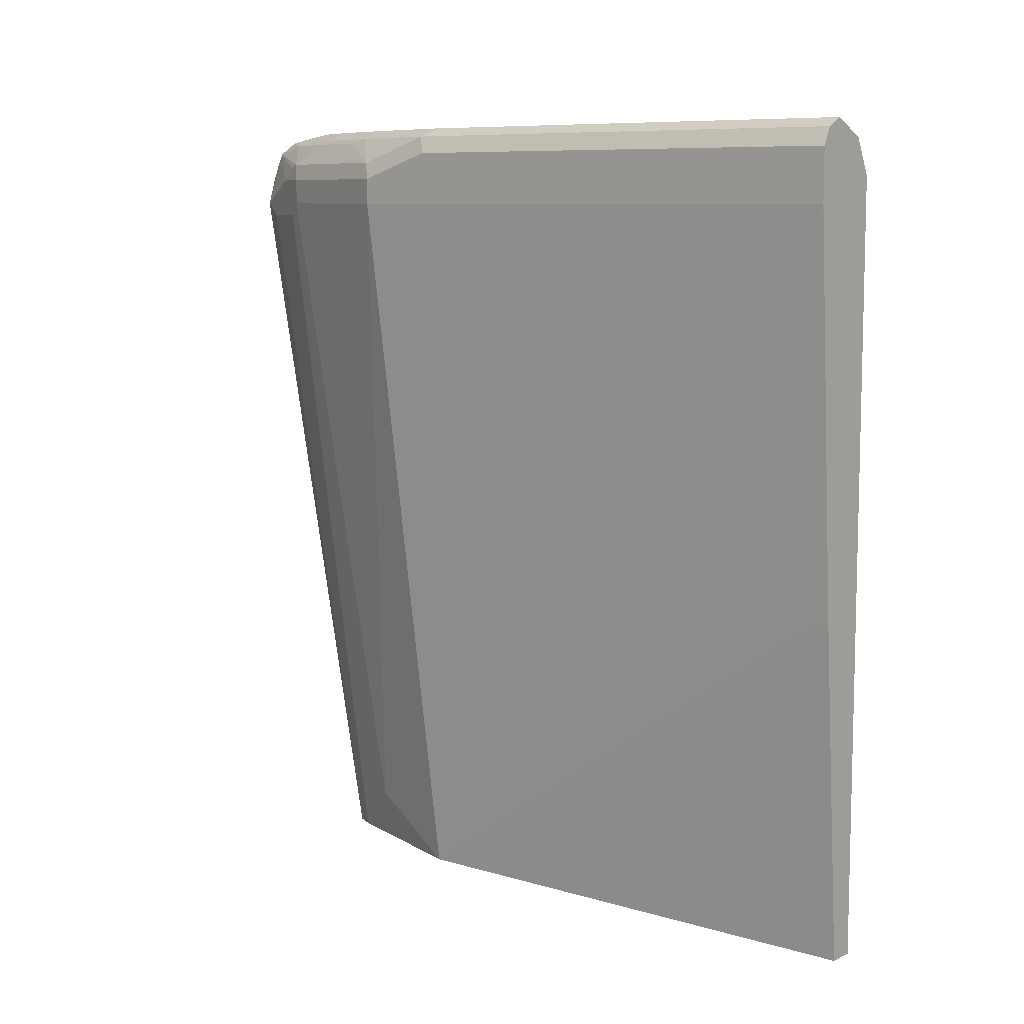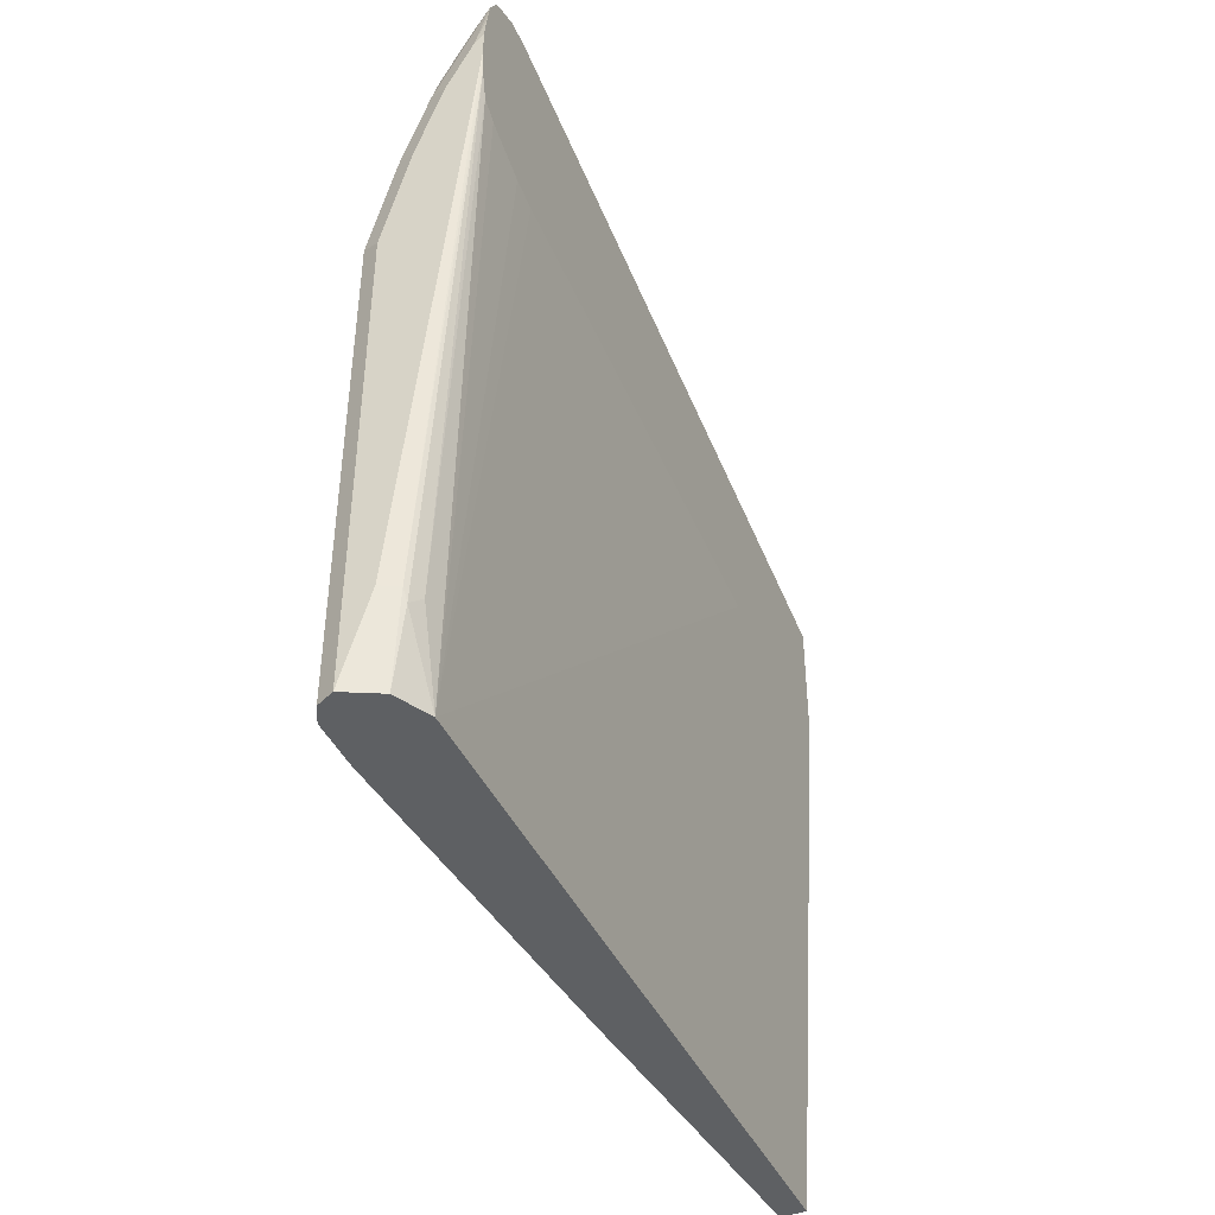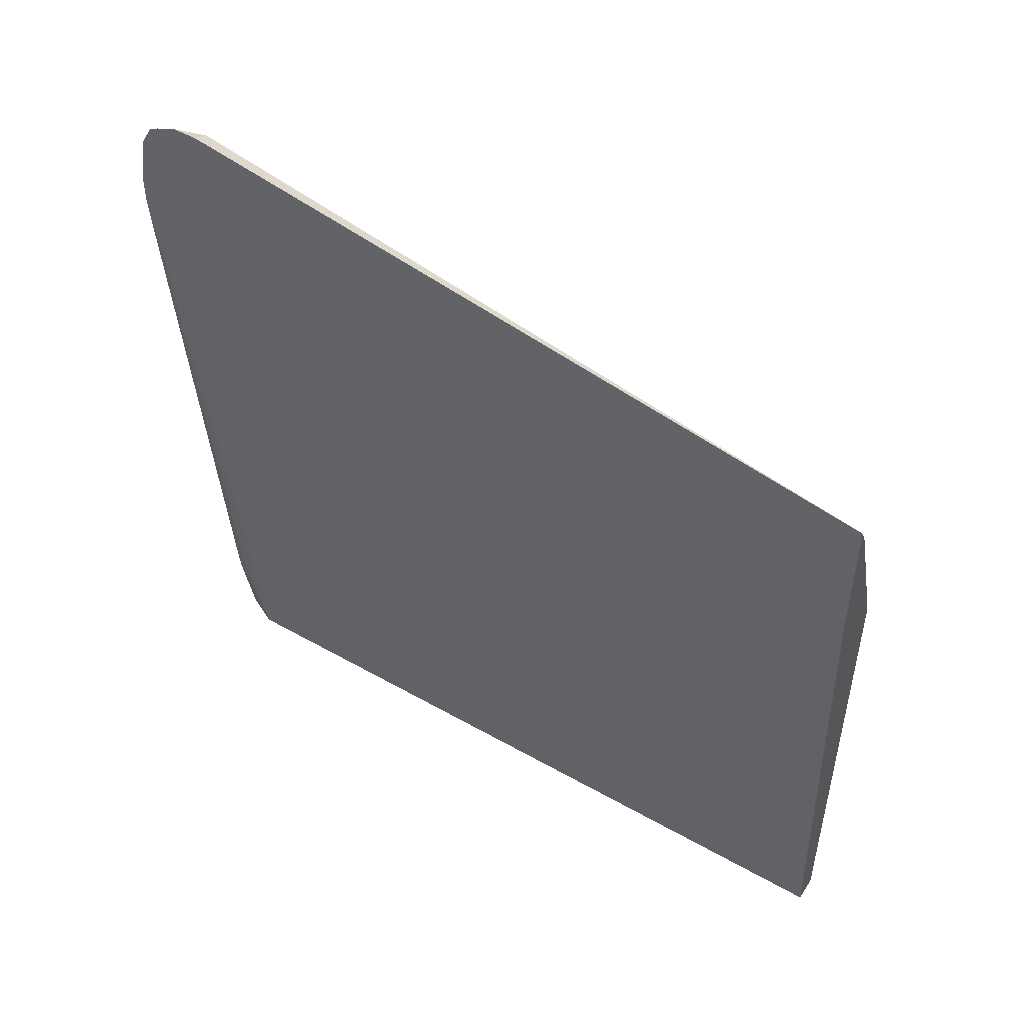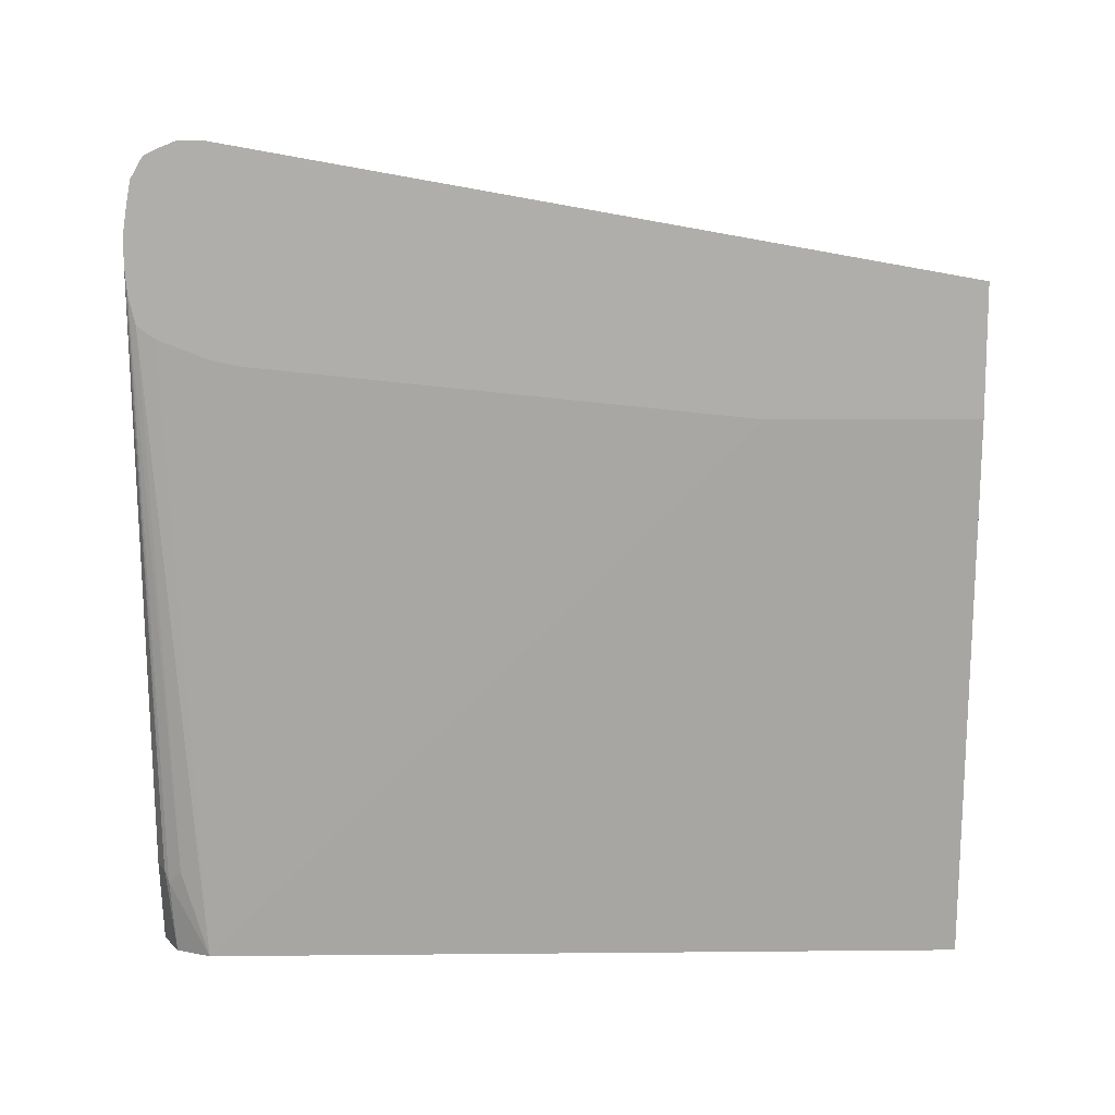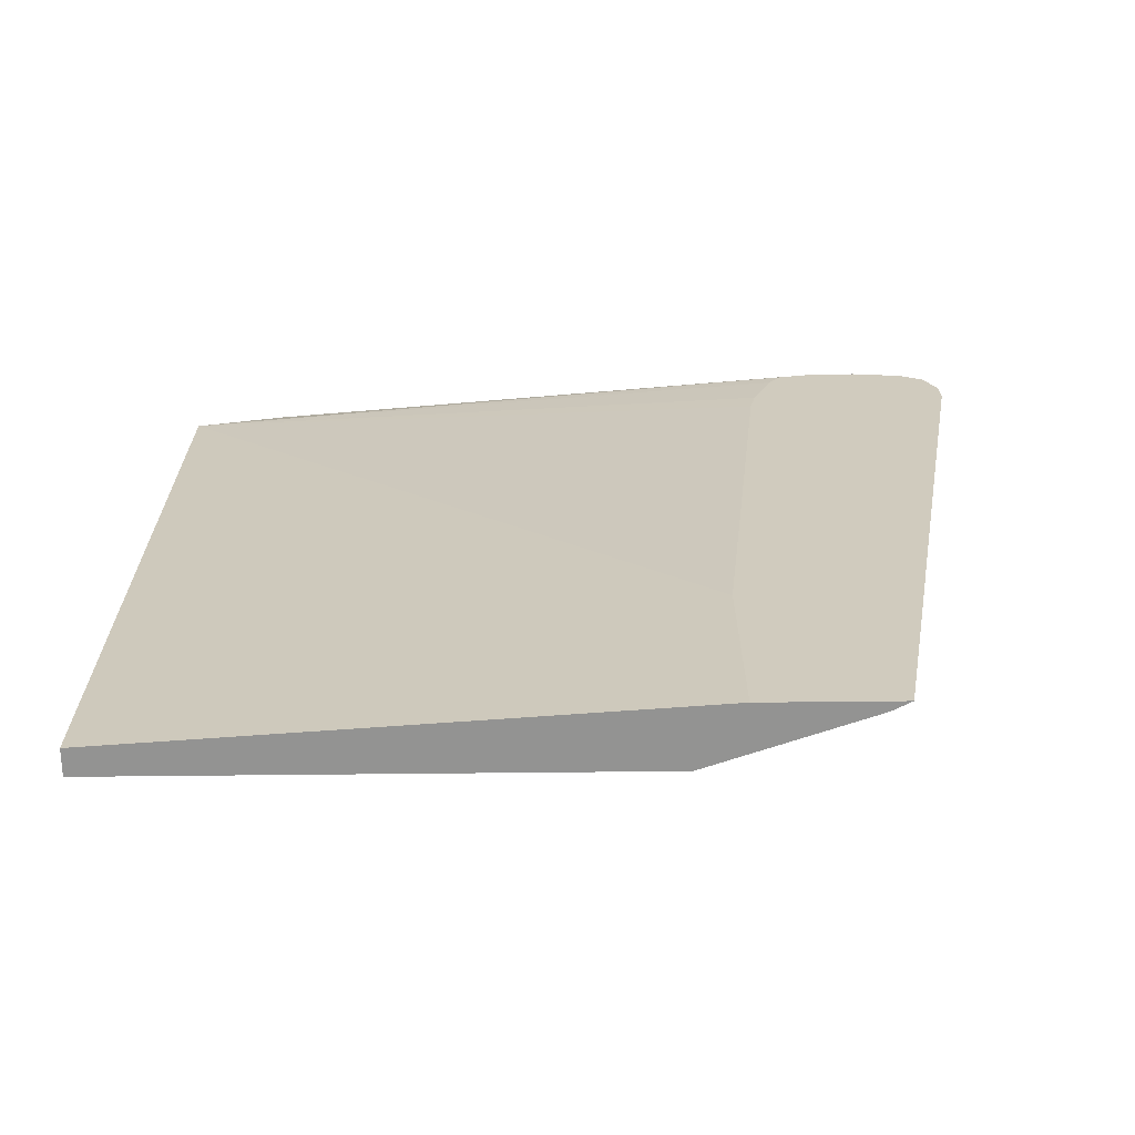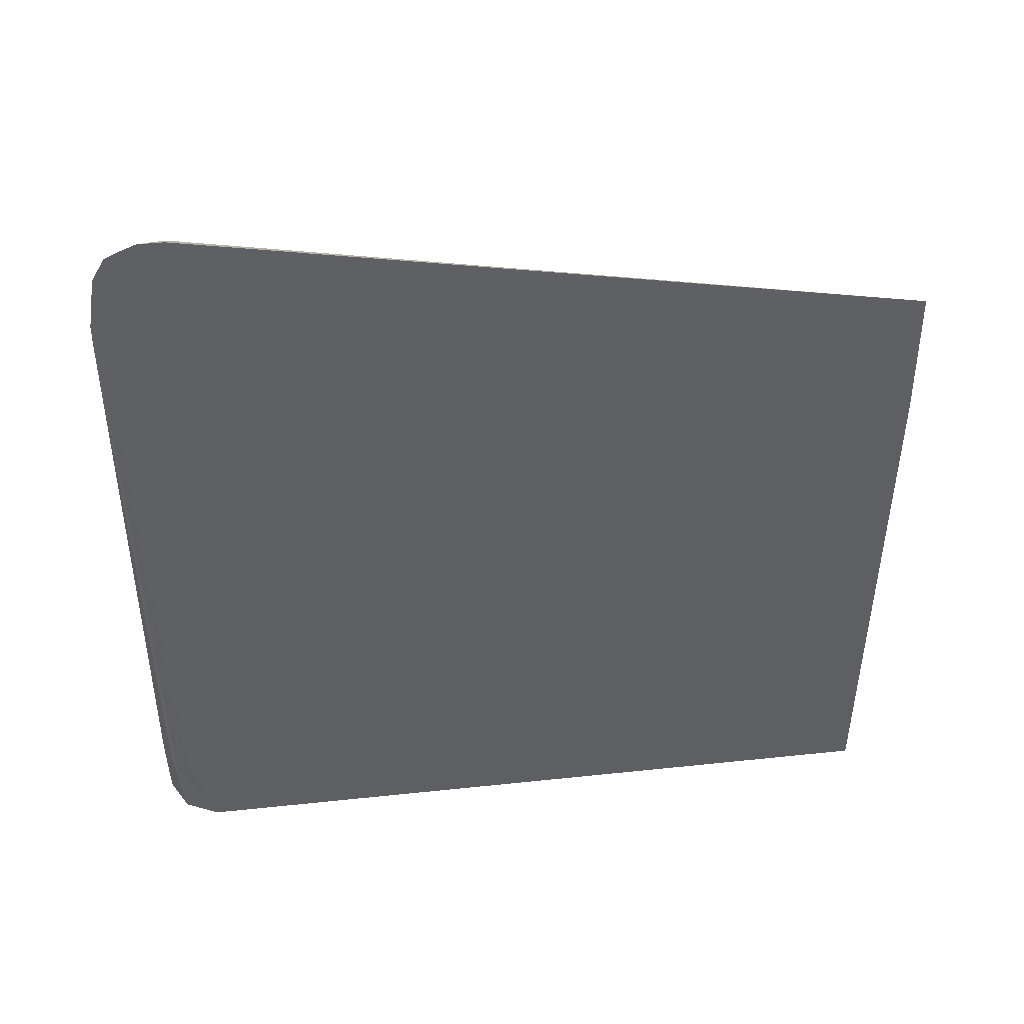
<metadata>
{"format":"obj","ext":"obj","renderer":"f3d","projection":"perspective","resolution":1024,"background":"white","views":[{"elev":8.5,"azim":128.7,"up":"+Y"},{"elev":-42.4,"azim":-156.7,"up":"+Z"},{"elev":49.2,"azim":-57.8,"up":"+Z"},{"elev":12.3,"azim":-91.3,"up":"+Z"},{"elev":-66.6,"azim":-89.4,"up":"+Y"},{"elev":40.4,"azim":-97.5,"up":"+Z"}]}
</metadata>
<code>
v 0.6476 0.2507 -0.00934
v 0.6616 0.2437 -0.00934
v 0.6337 0.2437 -0.00934
v 0.6268 0.2507 0.06269
v 0.6476 0.2507 0.376
v 0.6685 0.2298 -0.00934
v 0.6616 0.2437 0.383
v 0.6198 0.2368 -0.00934
v 0.6128 0.2437 0.06269
v 0.5778 0.2507 0.5504
v 0.6268 0.2507 0.4596
v 0.6407 0.2437 0.4666
v 0.6685 0.188 -0.00934
v 0.6685 0.2298 0.376
v 0.6616 0.2228 0.4457
v 0.616 0.2291 -0.00934
v 0.6111 0.2402 0.05224
v 0.5778 0.2491 0.5287
v 0.5778 0.2507 0.5713
v 0.6059 0.2507 0.5222
v 0.6198 0.2437 0.5292
v 0.6163 0.2402 0.5484
v 0.6372 0.2402 0.4857
v 0.6476 -0.1253 -0.00934
v 0.6685 0.188 0.4387
v 0.6685 0.2089 0.4387
v 0.6198 0.2228 0.571
v 0.6268 0.2089 0.5641
v 0.6059 0.2089 -0.00934
v 0.6059 0.2298 0.06269
v 0.5778 0.2447 0.5099
v 0.585 0.2507 0.5641
v 0.5778 0.2473 0.5939
v 0.578 0.2437 0.6128
v 0.5954 0.2402 0.5902
v 0.6268 -0.3968 -0.00934
v 0.6476 -0.1253 2.16e-05
v 0.6268 0.188 0.5641
v 0.6059 -0.3551 0.4805
v 0.6268 -0.3968 0.3969
v 0.5778 0.2338 0.6303
v 0.6163 0.2193 0.5797
v 0.6128 0.2089 0.5919
v 0.6059 0.188 0.6059
v 0.6215 0.1776 0.5745
v 0.6059 -0.3968 -0.00934
v 0.5778 -0.2298 0.4323
v 0.5778 0.1671 0.474
v 0.5778 0.1896 0.4789
v 0.5778 0.2298 0.4949
v 0.5778 0.2436 0.505
v 0.5778 0.2439 0.6127
v 0.5778 0.2437 0.6131
v 0.6006 -0.3656 0.4909
v 0.585 -0.3968 0.5221
v 0.5778 0.2258 0.6343
v 0.5919 0.188 0.6337
v 0.6006 0.1776 0.6163
v 0.578 -0.3968 0.5362
v 0.585 -0.3968 0.5222
v 0.5778 -0.3968 0.4323
v 0.5778 0.2089 0.6412
v 0.5778 0.188 0.6412
v 0.5778 -0.3968 0.5367
f 29 48 49
f 25 40 37
f 29 47 48
f 29 61 47
f 28 45 38
f 28 44 45
f 28 43 44
f 28 42 43
f 27 42 28
f 27 41 42
f 27 35 41
f 29 49 50
f 29 46 61
f 22 35 27
f 25 38 39
f 25 28 38
f 25 26 28
f 24 40 36
f 24 37 40
f 21 35 22
f 21 34 35
f 21 32 34
f 20 32 21
f 19 33 32
f 18 30 31
f 29 50 51
f 17 29 30
f 25 39 40
f 29 51 30
f 41 57 43
f 32 33 52
f 17 30 18
f 58 64 59
f 57 64 58
f 57 63 64
f 57 62 63
f 56 62 57
f 45 55 54
f 45 60 55
f 45 59 60
f 45 58 59
f 44 58 45
f 44 57 58
f 43 57 44
f 30 51 31
f 41 43 42
f 40 54 55
f 39 54 40
f 39 45 54
f 38 45 39
f 36 61 46
f 36 64 61
f 36 59 64
f 36 60 59
f 36 55 60
f 36 40 55
f 34 41 35
f 34 53 41
f 34 52 53
f 41 56 57
f 16 29 17
f 32 52 34
f 15 27 28
f 6 25 13
f 6 26 25
f 6 14 26
f 5 12 7
f 5 11 12
f 4 9 10
f 3 9 4
f 3 8 9
f 2 14 6
f 2 7 14
f 1 7 2
f 1 5 7
f 1 11 5
f 7 12 15
f 1 20 11
f 1 19 32
f 1 10 19
f 1 4 10
f 1 3 4
f 1 8 3
f 1 16 8
f 1 29 16
f 1 46 29
f 1 24 36
f 1 13 24
f 1 6 13
f 1 2 6
f 15 28 26
f 1 32 20
f 7 15 14
f 1 36 46
f 8 17 9
f 15 22 27
f 8 16 17
f 15 23 22
f 14 15 26
f 13 25 37
f 12 23 15
f 12 22 23
f 12 21 22
f 11 21 12
f 11 20 21
f 10 33 19
f 10 52 33
f 10 53 52
f 10 41 53
f 13 37 24
f 10 62 56
f 10 56 41
f 9 18 10
f 10 31 51
f 10 51 50
f 10 50 49
f 10 18 31
f 10 48 47
f 10 63 62
f 10 49 48
f 10 64 63
f 9 17 18
f 10 61 64
f 10 47 61

</code>
